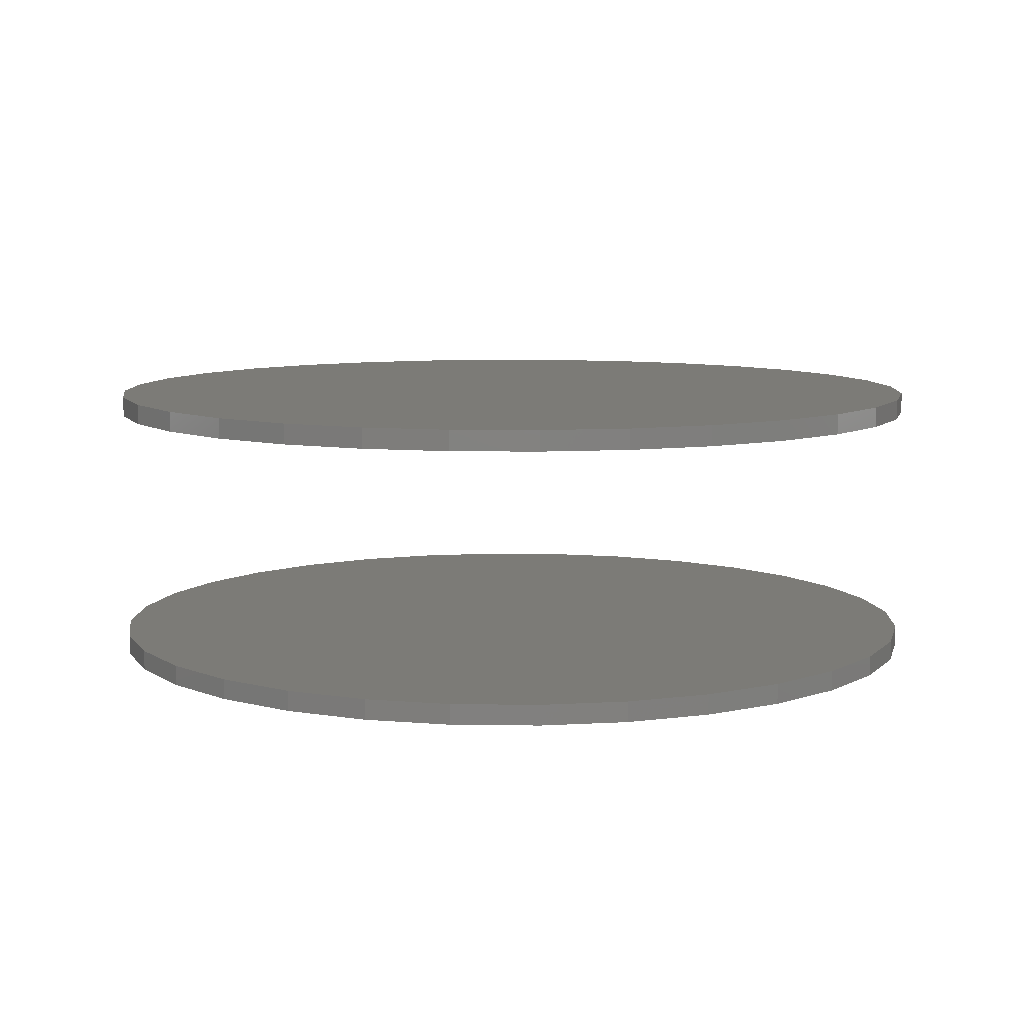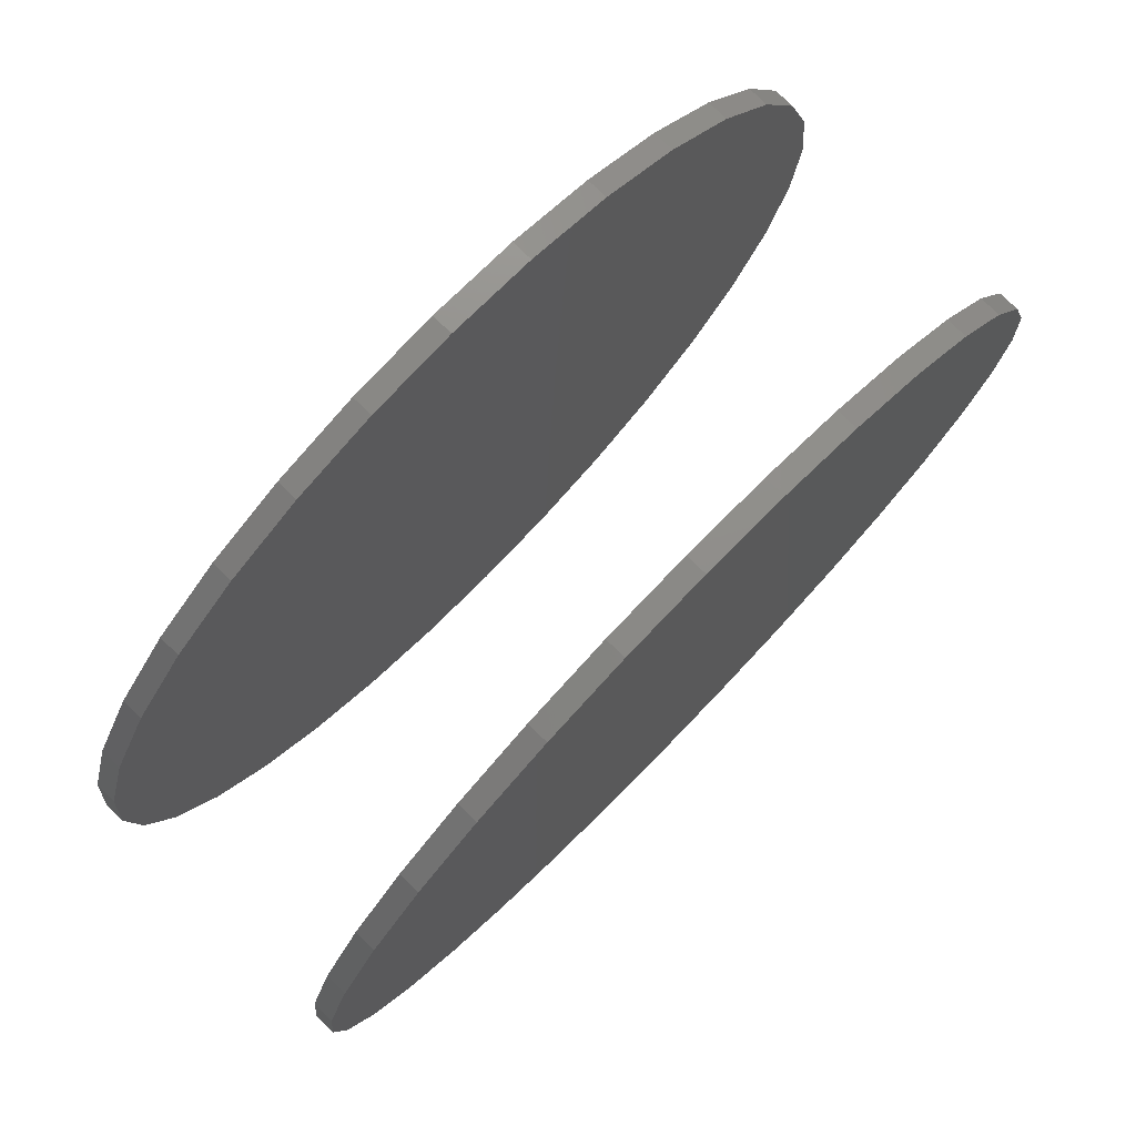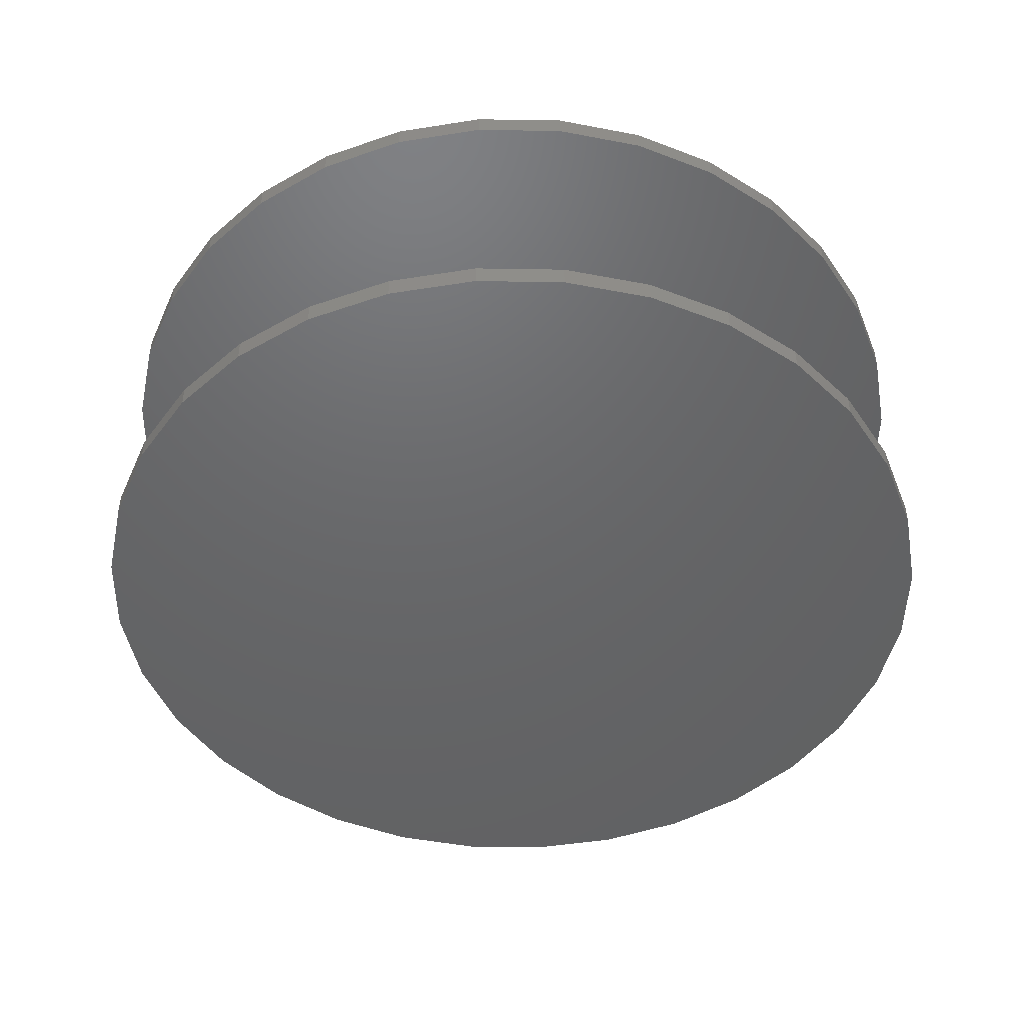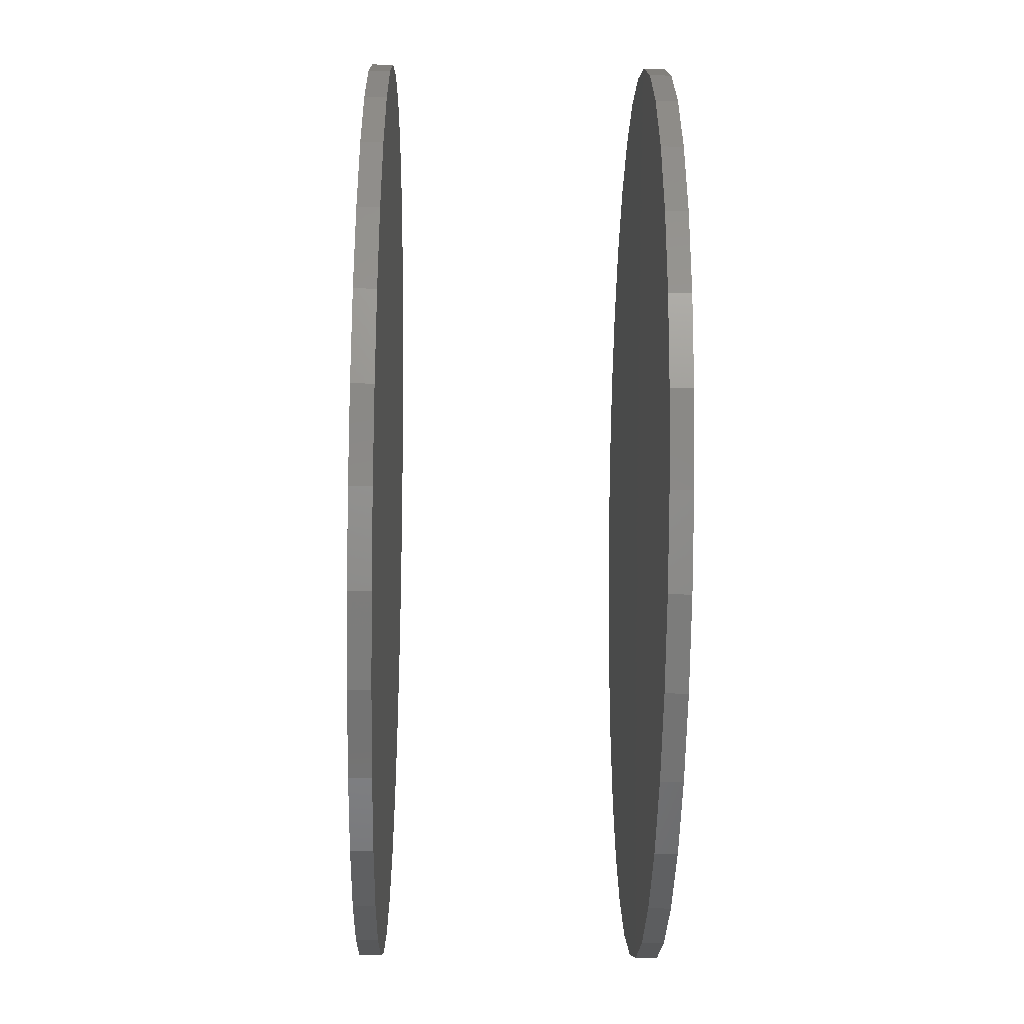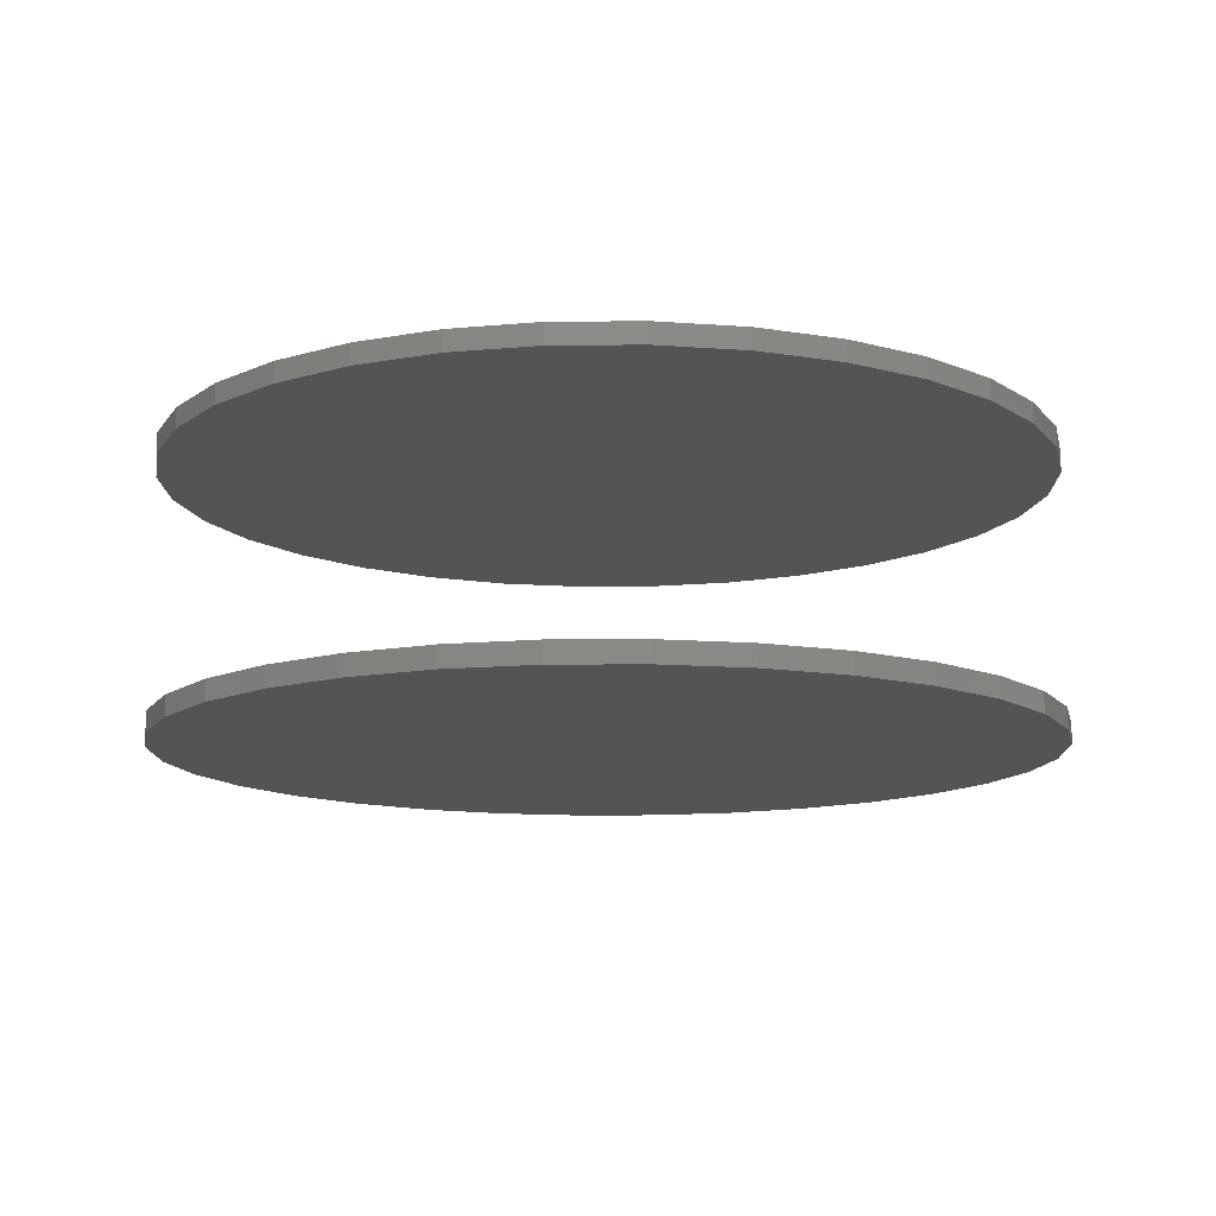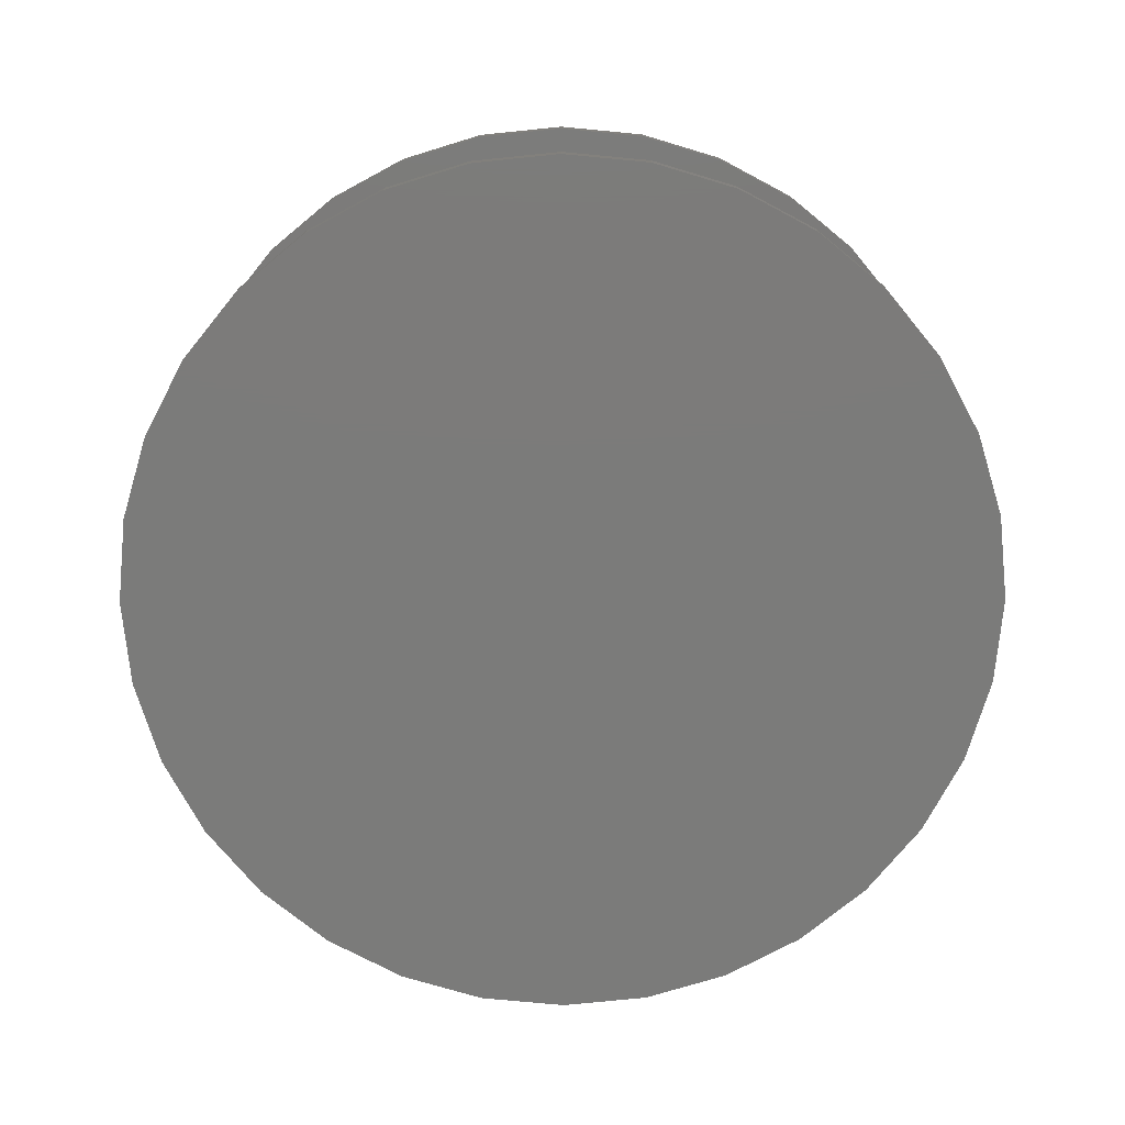
<metadata>
{"format":"stl","ext":"stl","renderer":"f3d","projection":"perspective","resolution":1024,"background":"white","views":[{"elev":8.4,"azim":-71.0,"up":"+Y"},{"elev":77.8,"azim":134.3,"up":"+Z"},{"elev":-47.0,"azim":49.6,"up":"+Y"},{"elev":-36.3,"azim":88.8,"up":"+Z"},{"elev":-12.5,"azim":-150.7,"up":"+Y"},{"elev":-74.4,"azim":-179.8,"up":"+Y"}]}
</metadata>
<code>
# stl→obj: 128 verts, 248 faces
v -0.4974 -0.2891 1.702e-16
v -0.4974 -0.3125 1.702e-16
v -0.4877 -0.2891 0.09857
v -0.4877 -0.3125 0.09857
v -0.4589 -0.2891 0.1934
v -0.4589 -0.3125 0.1934
v -0.4122 -0.2891 0.2807
v -0.4122 -0.3125 0.2807
v -0.3494 -0.2891 0.3573
v -0.3494 -0.3125 0.3573
v -0.2728 -0.2891 0.4201
v -0.2728 -0.3125 0.4201
v -0.1855 -0.2891 0.4668
v -0.1855 -0.3125 0.4668
v -0.09068 -0.2891 0.4956
v -0.09068 -0.3125 0.4956
v 0.007895 -0.2891 0.5053
v 0.007895 -0.3125 0.5053
v 0.1065 -0.2891 0.4956
v 0.1065 -0.3125 0.4956
v 0.2013 -0.2891 0.4668
v 0.2013 -0.3125 0.4668
v 0.2886 -0.2891 0.4201
v 0.2886 -0.3125 0.4201
v 0.3652 -0.2891 0.3573
v 0.3652 -0.3125 0.3573
v 0.428 -0.2891 0.2807
v 0.428 -0.3125 0.2807
v 0.4747 -0.2891 0.1934
v 0.4747 -0.3125 0.1934
v 0.5034 -0.2891 0.09857
v 0.5034 -0.3125 0.09857
v 0.5132 -0.2891 -3.248e-16
v 0.5132 -0.3125 -2.011e-16
v -0.4974 0.01562 1.702e-16
v -0.4974 -0.007812 1.702e-16
v -0.4877 0.01562 0.09857
v -0.4877 -0.007812 0.09857
v -0.4589 0.01562 0.1934
v -0.4589 -0.007812 0.1934
v -0.4122 0.01562 0.2807
v -0.4122 -0.007812 0.2807
v -0.3494 0.01562 0.3573
v -0.3494 -0.007812 0.3573
v -0.2728 0.01562 0.4201
v -0.2728 -0.007812 0.4201
v -0.1855 0.01562 0.4668
v -0.1855 -0.007812 0.4668
v -0.09068 0.01562 0.4956
v -0.09068 -0.007812 0.4956
v 0.007895 0.01562 0.5053
v 0.007895 -0.007812 0.5053
v 0.1065 0.01562 0.4956
v 0.1065 -0.007812 0.4956
v 0.2013 0.01562 0.4668
v 0.2013 -0.007812 0.4668
v 0.2886 0.01562 0.4201
v 0.2886 -0.007812 0.4201
v 0.3652 0.01562 0.3573
v 0.3652 -0.007812 0.3573
v 0.428 0.01562 0.2807
v 0.428 -0.007812 0.2807
v 0.4747 0.01562 0.1934
v 0.4747 -0.007812 0.1934
v 0.5034 0.01562 0.09857
v 0.5034 -0.007812 0.09857
v 0.5132 0.01562 -3.248e-16
v 0.5132 -0.007812 -2.011e-16
v 0.5034 -0.2891 -0.09857
v 0.5034 -0.3125 -0.09857
v 0.4747 -0.2891 -0.1934
v 0.4747 -0.3125 -0.1934
v 0.428 -0.2891 -0.2807
v 0.428 -0.3125 -0.2807
v 0.3652 -0.2891 -0.3573
v 0.3652 -0.3125 -0.3573
v 0.2886 -0.2891 -0.4201
v 0.2886 -0.3125 -0.4201
v 0.2013 -0.2891 -0.4668
v 0.2013 -0.3125 -0.4668
v 0.1065 -0.2891 -0.4956
v 0.1065 -0.3125 -0.4956
v 0.007895 -0.2891 -0.5053
v 0.007895 -0.3125 -0.5053
v -0.09068 -0.2891 -0.4956
v -0.09068 -0.3125 -0.4956
v -0.1855 -0.2891 -0.4668
v -0.1855 -0.3125 -0.4668
v -0.2728 -0.2891 -0.4201
v -0.2728 -0.3125 -0.4201
v -0.3494 -0.2891 -0.3573
v -0.3494 -0.3125 -0.3573
v -0.4122 -0.2891 -0.2807
v -0.4122 -0.3125 -0.2807
v -0.4589 -0.2891 -0.1934
v -0.4589 -0.3125 -0.1934
v -0.4877 -0.2891 -0.09857
v -0.4877 -0.3125 -0.09857
v 0.5034 0.01562 -0.09857
v 0.5034 -0.007812 -0.09857
v 0.4747 0.01562 -0.1934
v 0.4747 -0.007812 -0.1934
v 0.428 0.01562 -0.2807
v 0.428 -0.007812 -0.2807
v 0.3652 0.01562 -0.3573
v 0.3652 -0.007812 -0.3573
v 0.2886 0.01562 -0.4201
v 0.2886 -0.007812 -0.4201
v 0.2013 0.01562 -0.4668
v 0.2013 -0.007812 -0.4668
v 0.1065 0.01562 -0.4956
v 0.1065 -0.007812 -0.4956
v 0.007895 0.01562 -0.5053
v 0.007895 -0.007812 -0.5053
v -0.09068 0.01562 -0.4956
v -0.09068 -0.007812 -0.4956
v -0.1855 0.01562 -0.4668
v -0.1855 -0.007812 -0.4668
v -0.2728 0.01562 -0.4201
v -0.2728 -0.007812 -0.4201
v -0.3494 0.01562 -0.3573
v -0.3494 -0.007812 -0.3573
v -0.4122 0.01562 -0.2807
v -0.4122 -0.007812 -0.2807
v -0.4589 0.01562 -0.1934
v -0.4589 -0.007812 -0.1934
v -0.4877 0.01562 -0.09857
v -0.4877 -0.007812 -0.09857
f 1 2 3
f 3 2 4
f 3 4 5
f 5 4 6
f 5 6 7
f 7 6 8
f 7 8 9
f 9 8 10
f 9 10 11
f 11 10 12
f 11 12 13
f 13 12 14
f 13 14 15
f 15 14 16
f 15 16 17
f 17 16 18
f 17 18 19
f 19 18 20
f 19 20 21
f 21 20 22
f 21 22 23
f 23 22 24
f 23 24 25
f 25 24 26
f 25 26 27
f 27 26 28
f 27 28 29
f 29 28 30
f 29 30 31
f 31 30 32
f 31 32 33
f 33 32 34
f 35 36 37
f 37 36 38
f 37 38 39
f 39 38 40
f 39 40 41
f 41 40 42
f 41 42 43
f 43 42 44
f 43 44 45
f 45 44 46
f 45 46 47
f 47 46 48
f 47 48 49
f 49 48 50
f 49 50 51
f 51 50 52
f 51 52 53
f 53 52 54
f 53 54 55
f 55 54 56
f 55 56 57
f 57 56 58
f 57 58 59
f 59 58 60
f 59 60 61
f 61 60 62
f 61 62 63
f 63 62 64
f 63 64 65
f 65 64 66
f 65 66 67
f 67 66 68
f 33 34 69
f 69 34 70
f 69 70 71
f 71 70 72
f 71 72 73
f 73 72 74
f 73 74 75
f 75 74 76
f 75 76 77
f 77 76 78
f 77 78 79
f 79 78 80
f 79 80 81
f 81 80 82
f 81 82 83
f 83 82 84
f 83 84 85
f 85 84 86
f 85 86 87
f 87 86 88
f 87 88 89
f 89 88 90
f 89 90 91
f 91 90 92
f 91 92 93
f 93 92 94
f 93 94 95
f 95 94 96
f 95 96 97
f 97 96 98
f 97 98 1
f 1 98 2
f 67 68 99
f 99 68 100
f 99 100 101
f 101 100 102
f 101 102 103
f 103 102 104
f 103 104 105
f 105 104 106
f 105 106 107
f 107 106 108
f 107 108 109
f 109 108 110
f 109 110 111
f 111 110 112
f 111 112 113
f 113 112 114
f 113 114 115
f 115 114 116
f 115 116 117
f 117 116 118
f 117 118 119
f 119 118 120
f 119 120 121
f 121 120 122
f 121 122 123
f 123 122 124
f 123 124 125
f 125 124 126
f 125 126 127
f 127 126 128
f 127 128 35
f 35 128 36
f 50 54 52
f 54 50 56
f 56 50 48
f 56 48 58
f 58 48 46
f 58 46 60
f 60 46 44
f 60 44 62
f 62 44 42
f 62 42 64
f 64 42 40
f 64 40 66
f 66 40 38
f 66 38 68
f 68 38 36
f 68 36 100
f 100 36 128
f 100 128 102
f 102 128 126
f 102 126 104
f 104 126 124
f 104 124 106
f 106 124 122
f 106 122 108
f 108 122 120
f 108 120 110
f 110 120 118
f 110 118 112
f 112 118 116
f 112 116 114
f 17 19 15
f 83 85 81
f 81 85 87
f 81 87 79
f 79 87 89
f 79 89 77
f 77 89 91
f 77 91 75
f 75 91 93
f 75 93 73
f 73 93 95
f 73 95 71
f 71 95 97
f 71 97 69
f 69 97 1
f 69 1 33
f 33 1 3
f 33 3 31
f 31 3 5
f 31 5 29
f 29 5 7
f 29 7 27
f 27 7 9
f 27 9 25
f 25 9 11
f 25 11 23
f 23 11 13
f 23 13 21
f 21 13 15
f 21 15 19
f 51 53 49
f 113 115 111
f 111 115 117
f 111 117 109
f 109 117 119
f 109 119 107
f 107 119 121
f 107 121 105
f 105 121 123
f 105 123 103
f 103 123 125
f 103 125 101
f 101 125 127
f 101 127 99
f 99 127 35
f 99 35 67
f 67 35 37
f 67 37 65
f 65 37 39
f 65 39 63
f 63 39 41
f 63 41 61
f 61 41 43
f 61 43 59
f 59 43 45
f 59 45 57
f 57 45 47
f 57 47 55
f 55 47 49
f 55 49 53
f 16 20 18
f 20 16 22
f 22 16 14
f 22 14 24
f 24 14 12
f 24 12 26
f 26 12 10
f 26 10 28
f 28 10 8
f 28 8 30
f 30 8 6
f 30 6 32
f 32 6 4
f 32 4 34
f 34 4 2
f 34 2 70
f 70 2 98
f 70 98 72
f 72 98 96
f 72 96 74
f 74 96 94
f 74 94 76
f 76 94 92
f 76 92 78
f 78 92 90
f 78 90 80
f 80 90 88
f 80 88 82
f 82 88 86
f 82 86 84

</code>
